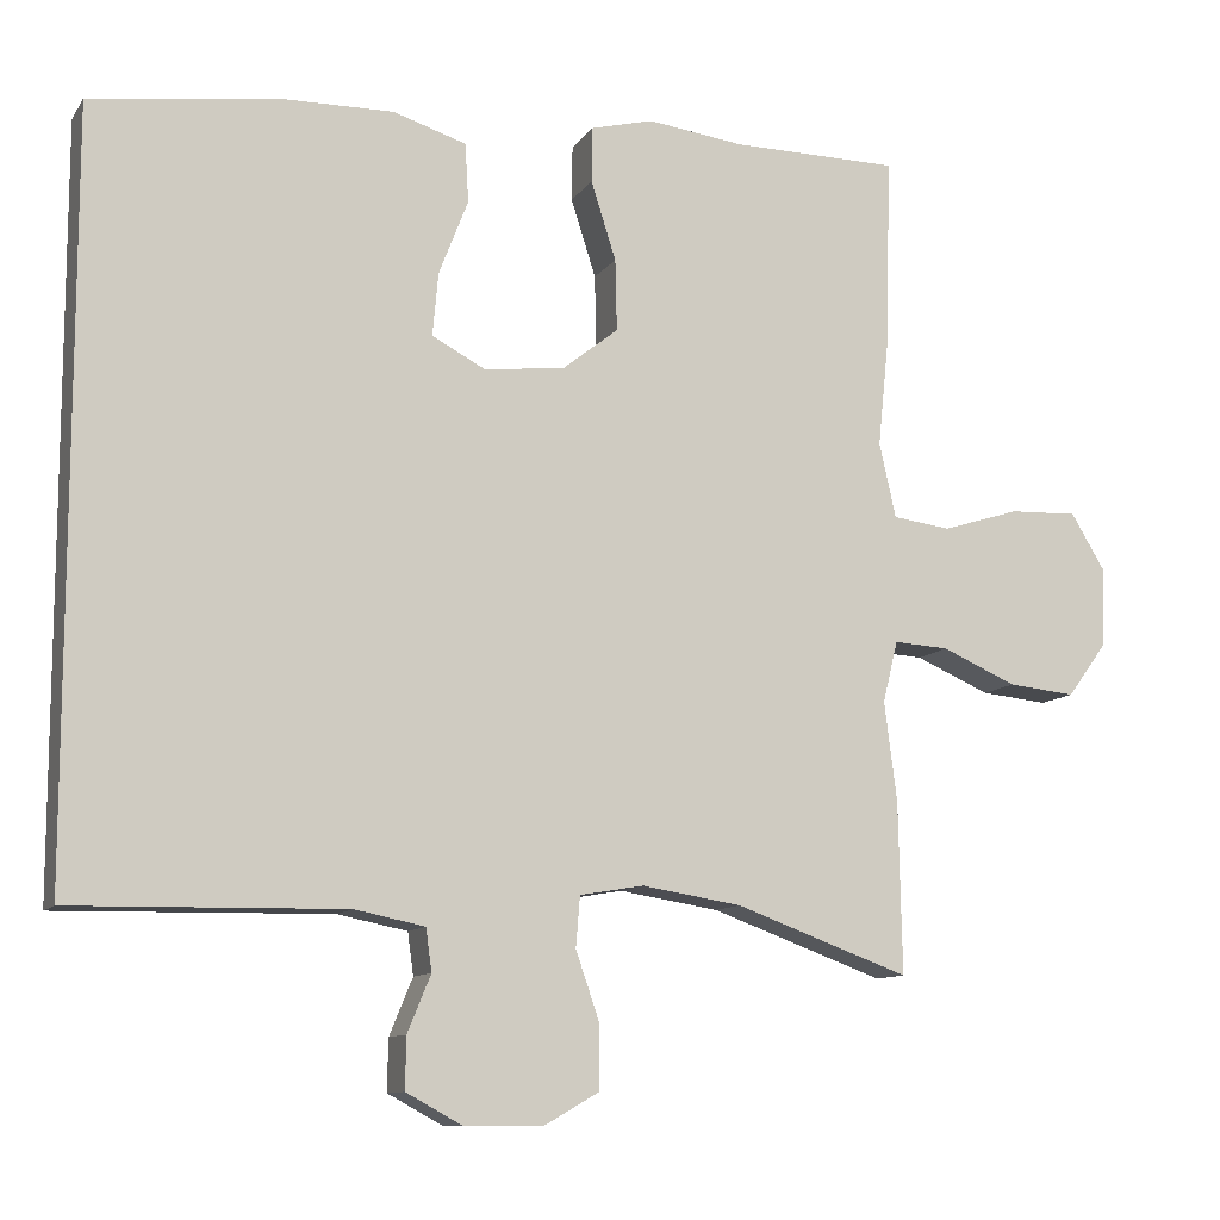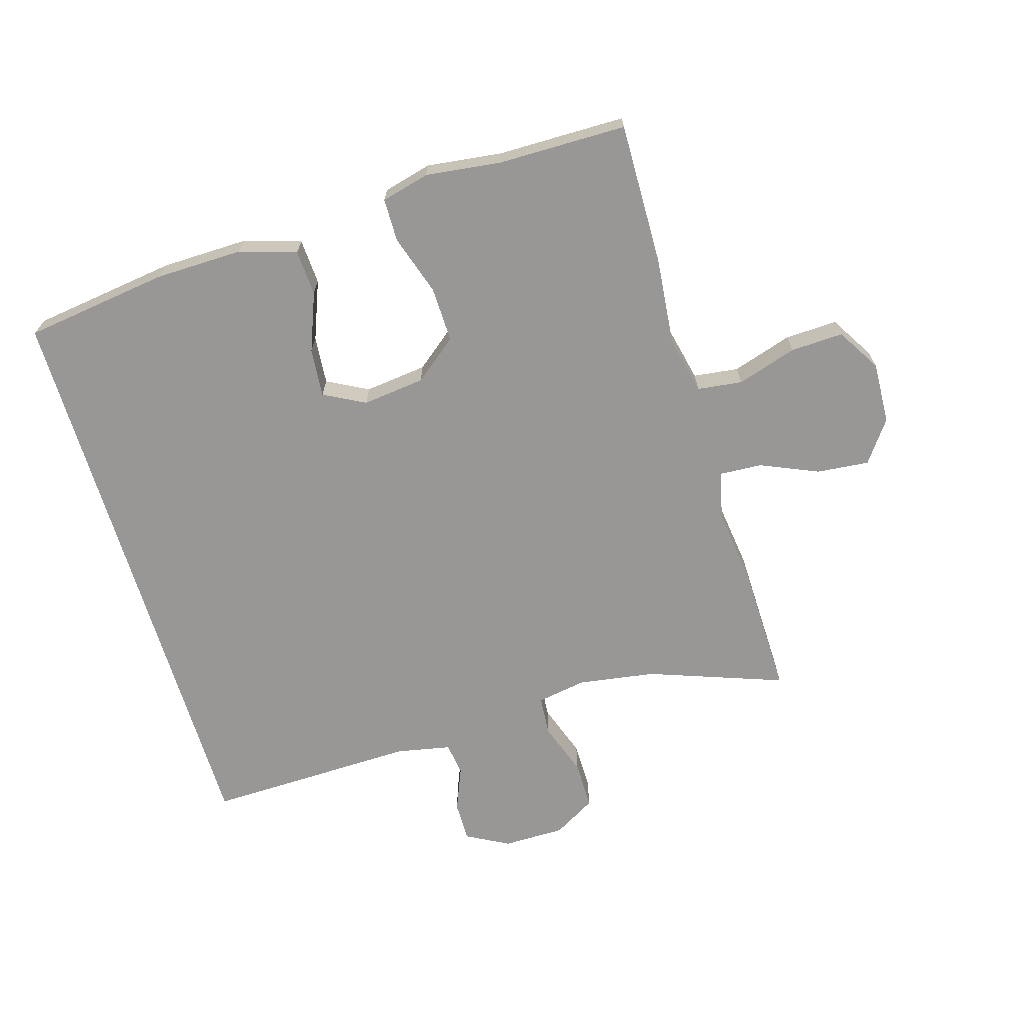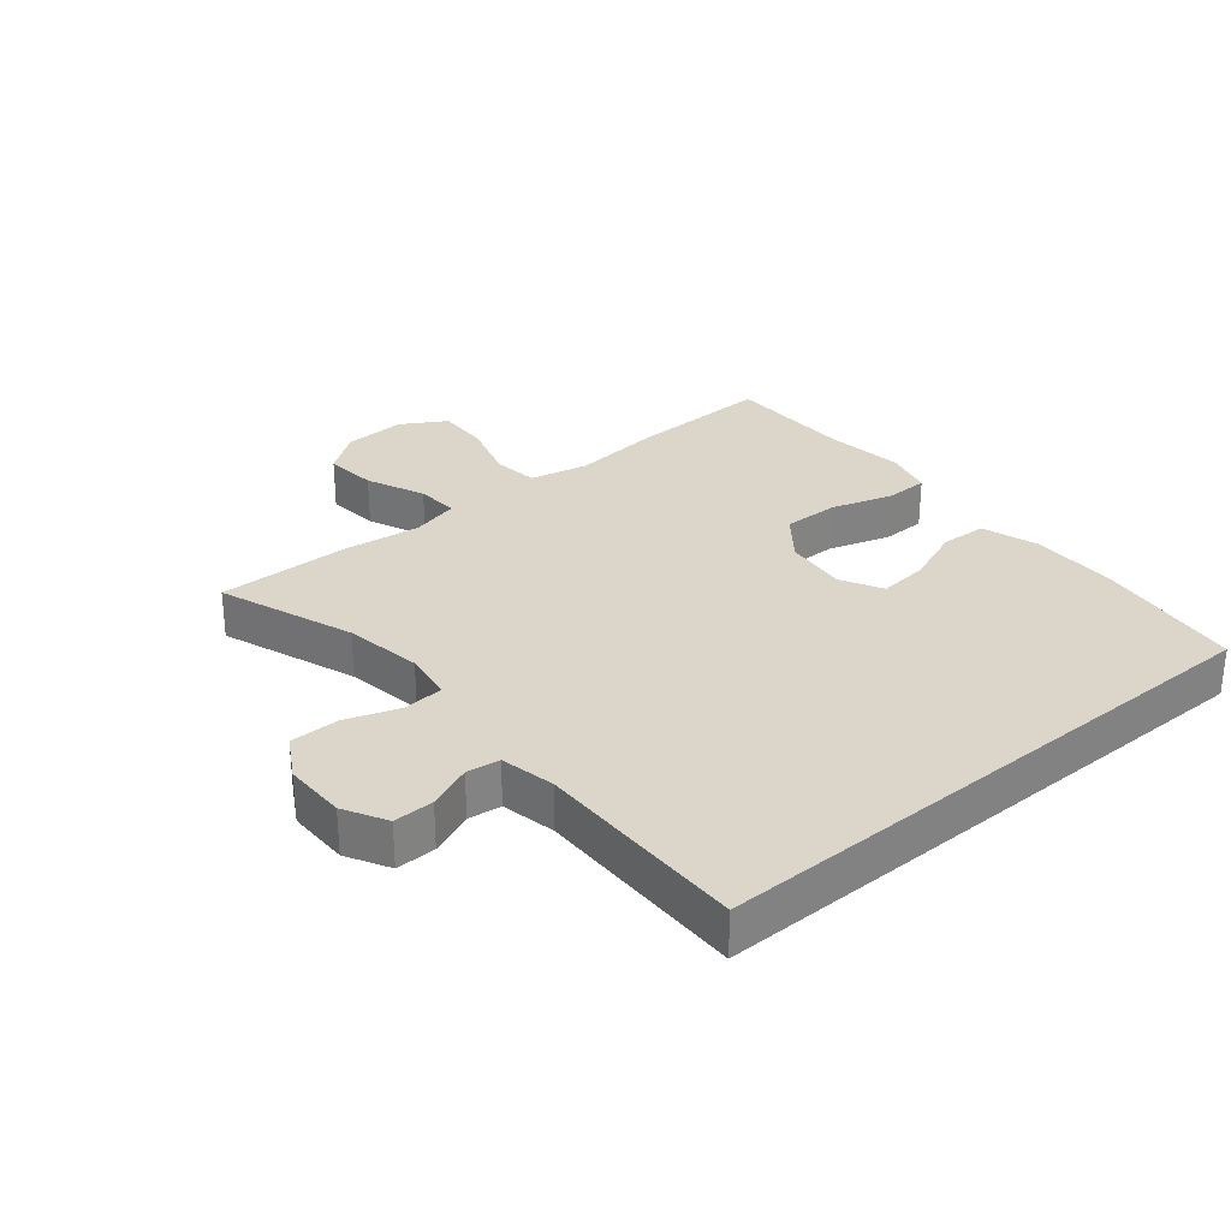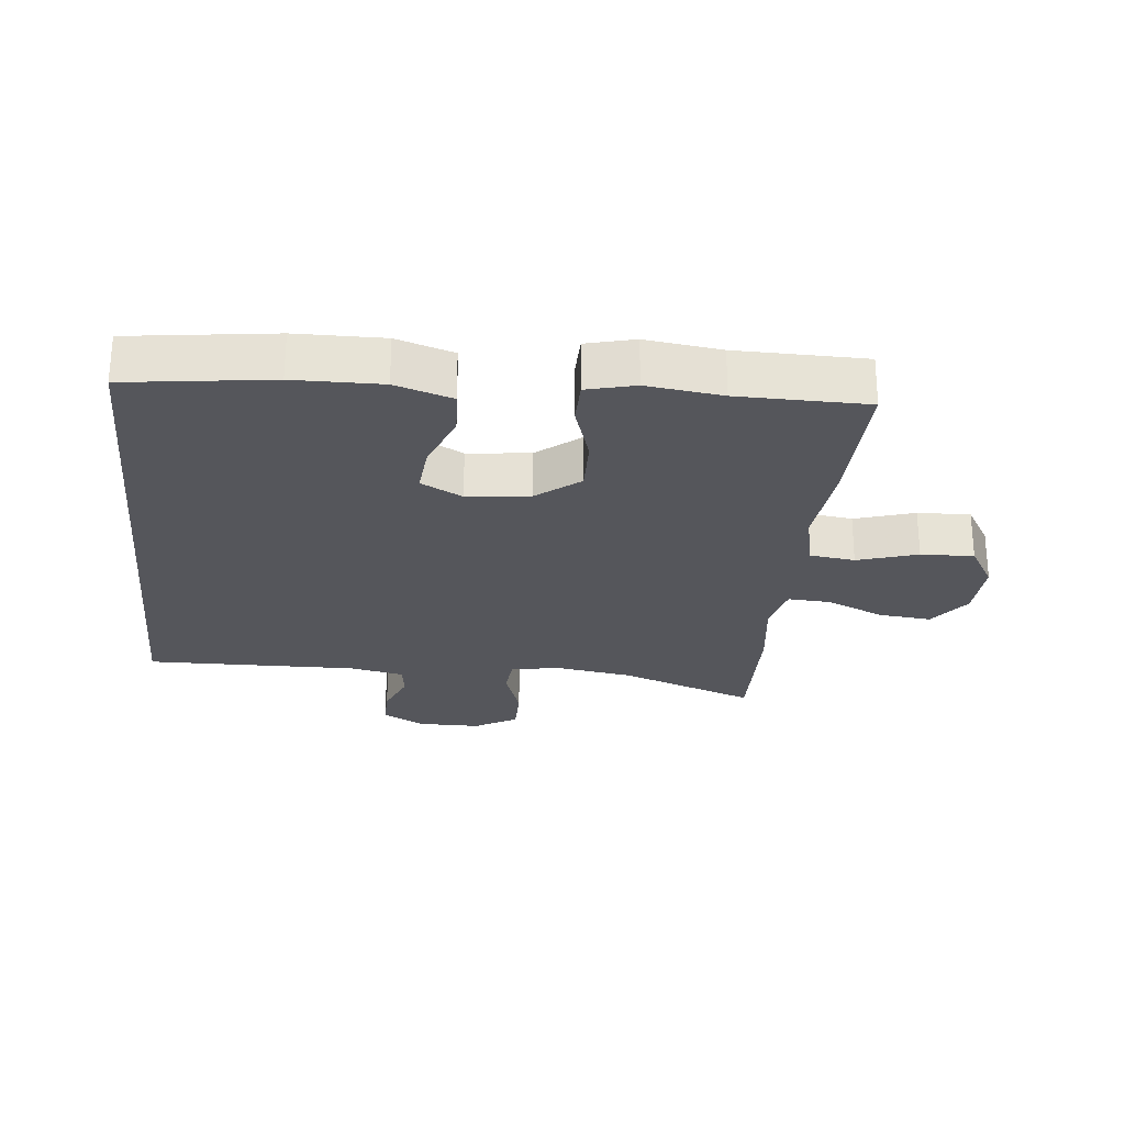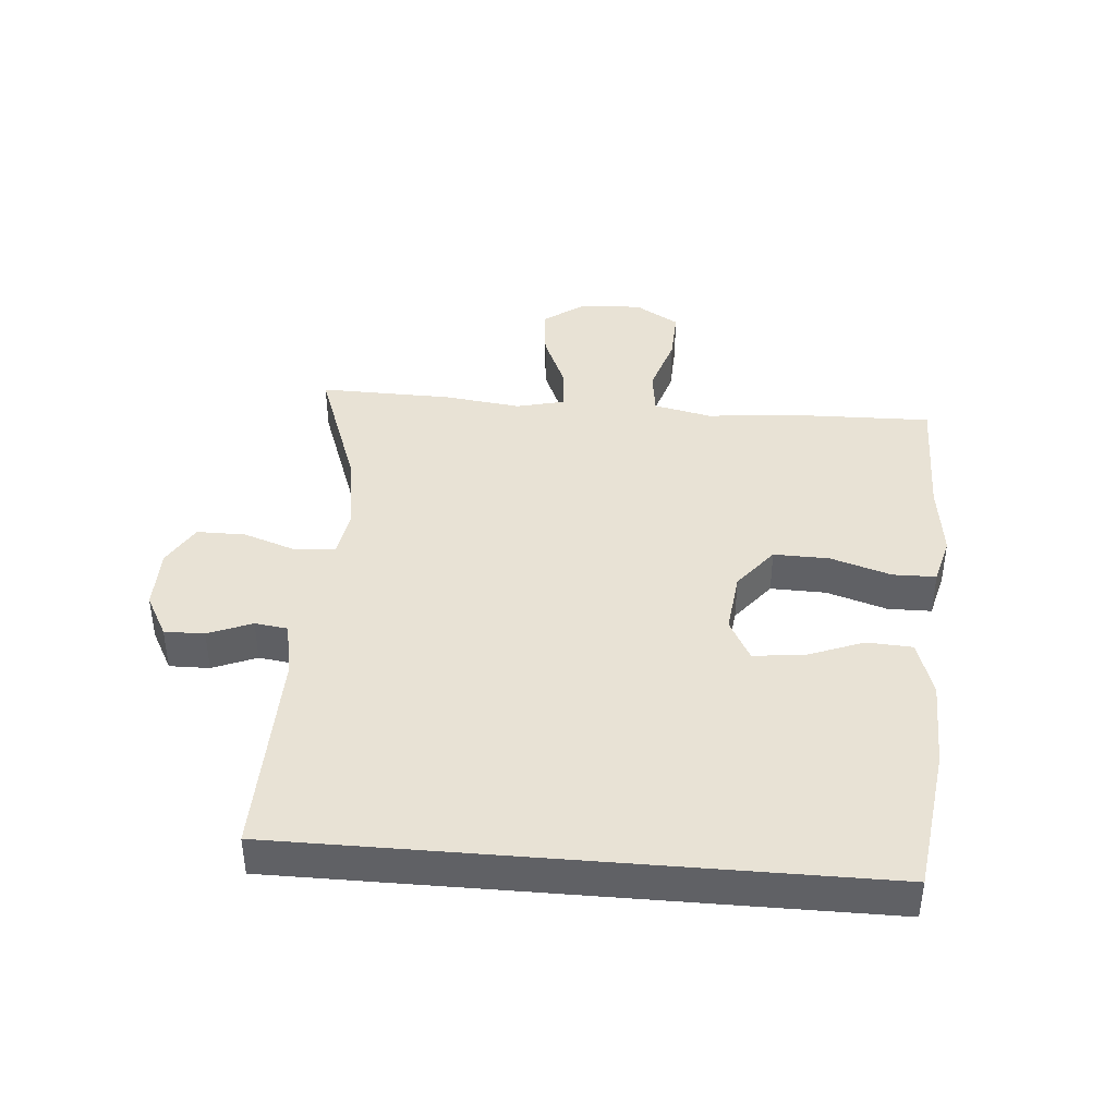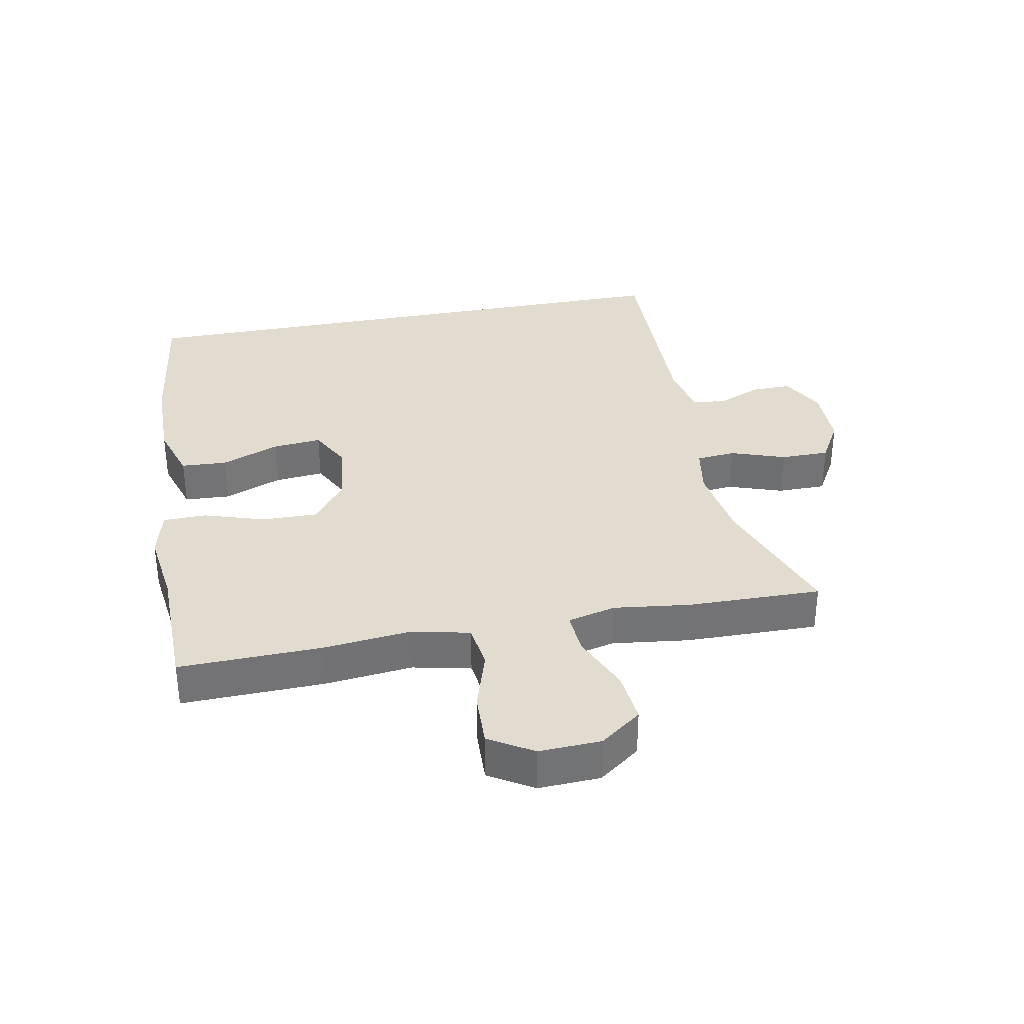
<metadata>
{"format":"obj","ext":"obj","renderer":"f3d","projection":"perspective","resolution":1024,"background":"white","views":[{"elev":-10.7,"azim":-20.7,"up":"+Z"},{"elev":-68.2,"azim":16.8,"up":"+Y"},{"elev":30.0,"azim":-129.9,"up":"+Y"},{"elev":-26.2,"azim":-5.9,"up":"+Y"},{"elev":40.9,"azim":-85.2,"up":"+Y"},{"elev":34.5,"azim":79.1,"up":"+Y"}]}
</metadata>
<code>
v -0.5 0.07 0.454
v -0.275 0.07 0.484
v -0.139 0.07 0.486
v -0.051 0.07 0.458
v -0.047 0.07 0.387
v -0.082 0.07 0.297
v -0.089 0.07 0.221
v -0.025 0.07 0.187
v 0.072 0.07 0.198
v 0.139 0.07 0.251
v 0.137 0.07 0.337
v 0.107 0.07 0.431
v 0.108 0.07 0.498
v 0.183 0.07 0.517
v 0.3 0.07 0.502
v 0.5 0.07 0.5
v 0.495 0.07 0.279
v 0.481 0.07 0.143
v 0.501 0.07 0.053
v 0.571 0.07 0.044
v 0.664 0.07 0.073
v 0.746 0.07 0.076
v 0.787 0.07 0.008
v 0.783 0.07 -0.088
v 0.736 0.07 -0.152
v 0.655 0.07 -0.144
v 0.565 0.07 -0.105
v 0.499 0.07 -0.101
v 0.481 0.07 -0.175
v 0.496 0.07 -0.294
v 0.5 0.07 -0.5
v 0.291 0.07 -0.424
v 0.171 0.07 -0.405
v 0.094 0.07 -0.418
v 0.089 0.07 -0.479
v 0.118 0.07 -0.563
v 0.118 0.07 -0.638
v 0.052 0.07 -0.676
v -0.044 0.07 -0.676
v -0.11 0.07 -0.64
v -0.109 0.07 -0.578
v -0.081 0.07 -0.51
v -0.088 0.07 -0.459
v -0.172 0.07 -0.442
v -0.5 0.07 -0.448
v -0.5 0 0.454
v -0.275 0 0.484
v -0.139 0 0.486
v -0.051 0 0.458
v -0.047 0 0.387
v -0.082 0 0.297
v -0.089 0 0.221
v -0.025 0 0.187
v 0.072 0 0.198
v 0.139 0 0.251
v 0.137 0 0.337
v 0.107 0 0.431
v 0.108 0 0.498
v 0.183 0 0.517
v 0.3 0 0.502
v 0.5 0 0.5
v 0.495 0 0.279
v 0.481 0 0.143
v 0.501 0 0.053
v 0.571 0 0.044
v 0.664 0 0.073
v 0.746 0 0.076
v 0.787 0 0.008
v 0.783 0 -0.088
v 0.736 0 -0.152
v 0.655 0 -0.144
v 0.565 0 -0.105
v 0.499 0 -0.101
v 0.481 0 -0.175
v 0.496 0 -0.294
v 0.5 0 -0.5
v 0.291 0 -0.424
v 0.171 0 -0.405
v 0.094 0 -0.418
v 0.089 0 -0.479
v 0.118 0 -0.563
v 0.118 0 -0.638
v 0.052 0 -0.676
v -0.044 0 -0.676
v -0.11 0 -0.64
v -0.109 0 -0.578
v -0.081 0 -0.51
v -0.088 0 -0.459
v -0.172 0 -0.442
v -0.5 0 -0.448
f 1 2 3
f 45 1 3
f 44 45 3
f 43 44 3
f 42 43 3
f 40 41 42
f 39 40 42
f 38 39 42
f 37 38 42
f 36 37 42
f 35 36 42
f 34 35 42
f 29 30 31 32
f 28 29 32 33
f 25 26 27
f 24 25 27
f 23 24 27
f 22 23 27
f 21 22 27
f 20 21 27
f 19 20 27 28
f 28 33 34
f 19 28 34
f 18 19 34
f 18 34 42
f 17 18 42
f 16 17 42
f 15 16 42
f 13 14 15
f 12 13 15
f 11 12 15
f 3 4 5 6
f 3 6 7
f 42 3 7
f 10 11 15
f 10 15 42
f 9 10 42
f 8 9 42
f 7 8 42
f 48 47 46
f 48 46 90
f 48 90 89
f 48 89 88
f 48 88 87
f 87 86 85
f 87 85 84
f 87 84 83
f 87 83 82
f 87 82 81
f 87 81 80
f 87 80 79
f 77 76 75 74
f 78 77 74 73
f 72 71 70
f 72 70 69
f 72 69 68
f 72 68 67
f 72 67 66
f 72 66 65
f 73 72 65 64
f 79 78 73
f 79 73 64
f 79 64 63
f 87 79 63
f 87 63 62
f 87 62 61
f 87 61 60
f 60 59 58
f 60 58 57
f 60 57 56
f 51 50 49 48
f 52 51 48
f 52 48 87
f 60 56 55
f 87 60 55
f 87 55 54
f 87 54 53
f 87 53 52
f 1 46 47 2
f 2 47 48 3
f 3 48 49 4
f 4 49 50 5
f 5 50 51 6
f 6 51 52 7
f 7 52 53 8
f 8 53 54 9
f 9 54 55 10
f 10 55 56 11
f 11 56 57 12
f 12 57 58 13
f 13 58 59 14
f 14 59 60 15
f 15 60 61 16
f 16 61 62 17
f 17 62 63 18
f 18 63 64 19
f 19 64 65 20
f 20 65 66 21
f 21 66 67 22
f 22 67 68 23
f 23 68 69 24
f 24 69 70 25
f 25 70 71 26
f 26 71 72 27
f 27 72 73 28
f 28 73 74 29
f 29 74 75 30
f 30 75 76 31
f 31 76 77 32
f 32 77 78 33
f 33 78 79 34
f 34 79 80 35
f 35 80 81 36
f 36 81 82 37
f 37 82 83 38
f 38 83 84 39
f 39 84 85 40
f 40 85 86 41
f 41 86 87 42
f 42 87 88 43
f 43 88 89 44
f 44 89 90 45
f 45 90 46 1

</code>
